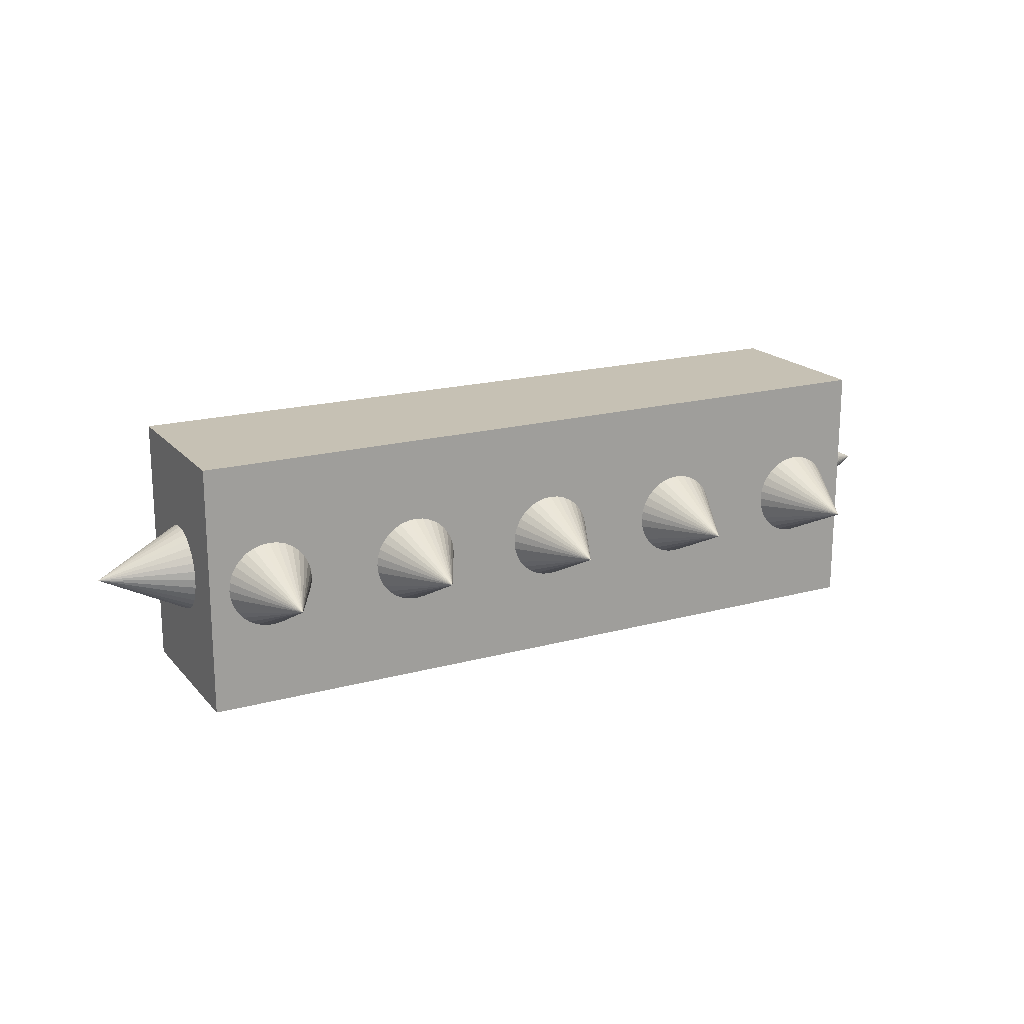
<metadata>
{"format":"obj","ext":"obj","renderer":"f3d","projection":"perspective","resolution":1024,"background":"white","views":[{"elev":18.5,"azim":-27.6,"up":"+Z"}]}
</metadata>
<code>
o 立方体.004
v 3 -0.7 -1
v 3 0.7 -1
v 3 -0.7 1
v 3 0.7 1
v -3 -0.7 -1
v -3 0.7 -1
v -3 -0.7 1
v -3 0.7 1
v 2.5 0.6158 0.3842
v 2.425 0.6158 0.3768
v 2.353 0.6158 0.355
v 2.287 0.6158 0.3195
v 2.228 0.6158 0.2717
v 2.181 0.6158 0.2135
v 2.145 0.6158 0.147
v 2.123 0.6158 0.07496
v 2.116 0.6158 0
v 2.123 0.6158 -0.07496
v 2.145 0.6158 -0.147
v 2.181 0.6158 -0.2135
v 2.228 0.6158 -0.2717
v 2.287 0.6158 -0.3195
v 2.353 0.6158 -0.355
v 2.425 0.6158 -0.3768
v 2.5 0.6158 -0.3842
v 2.575 0.6158 -0.3768
v 2.647 0.6158 -0.355
v 2.713 0.6158 -0.3195
v 2.772 0.6158 -0.2717
v 2.819 0.6158 -0.2135
v 2.855 0.6158 -0.147
v 2.877 0.6158 -0.07496
v 2.884 0.6158 0
v 2.877 0.6158 0.07496
v 2.855 0.6158 0.147
v 2.819 0.6158 0.2135
v 2.772 0.6158 0.2717
v 2.713 0.6158 0.3195
v 2.647 0.6158 0.355
v 2.575 0.6158 0.3768
v 2.5 1.384 0
v -1.25 0.6158 0.3842
v -1.325 0.6158 0.3768
v -1.397 0.6158 0.355
v -1.463 0.6158 0.3195
v -1.522 0.6158 0.2717
v -1.569 0.6158 0.2135
v -1.605 0.6158 0.147
v -1.627 0.6158 0.07496
v -1.634 0.6158 0
v -1.627 0.6158 -0.07496
v -1.605 0.6158 -0.147
v -1.569 0.6158 -0.2135
v -1.522 0.6158 -0.2717
v -1.463 0.6158 -0.3195
v -1.397 0.6158 -0.355
v -1.325 0.6158 -0.3768
v -1.25 0.6158 -0.3842
v -1.175 0.6158 -0.3768
v -1.103 0.6158 -0.355
v -1.037 0.6158 -0.3195
v -0.9783 0.6158 -0.2717
v -0.9305 0.6158 -0.2135
v -0.895 0.6158 -0.147
v -0.8732 0.6158 -0.07496
v -0.8658 0.6158 0
v -0.8732 0.6158 0.07496
v -0.895 0.6158 0.147
v -0.9305 0.6158 0.2135
v -0.9783 0.6158 0.2717
v -1.037 0.6158 0.3195
v -1.103 0.6158 0.355
v -1.175 0.6158 0.3768
v -1.25 1.384 0
v -2.5 0.6158 0.3842
v -2.575 0.6158 0.3768
v -2.647 0.6158 0.355
v -2.713 0.6158 0.3195
v -2.772 0.6158 0.2717
v -2.819 0.6158 0.2135
v -2.855 0.6158 0.147
v -2.877 0.6158 0.07496
v -2.884 0.6158 0
v -2.877 0.6158 -0.07496
v -2.855 0.6158 -0.147
v -2.819 0.6158 -0.2135
v -2.772 0.6158 -0.2717
v -2.713 0.6158 -0.3195
v -2.647 0.6158 -0.355
v -2.575 0.6158 -0.3768
v -2.5 0.6158 -0.3842
v -2.425 0.6158 -0.3768
v -2.353 0.6158 -0.355
v -2.287 0.6158 -0.3195
v -2.228 0.6158 -0.2717
v -2.181 0.6158 -0.2135
v -2.145 0.6158 -0.147
v -2.123 0.6158 -0.07496
v -2.116 0.6158 0
v -2.123 0.6158 0.07496
v -2.145 0.6158 0.147
v -2.181 0.6158 0.2135
v -2.228 0.6158 0.2717
v -2.287 0.6158 0.3195
v -2.353 0.6158 0.355
v -2.425 0.6158 0.3768
v -2.5 1.384 0
v 1.25 0.6158 0.3842
v 1.175 0.6158 0.3768
v 1.103 0.6158 0.355
v 1.037 0.6158 0.3195
v 0.9783 0.6158 0.2717
v 0.9305 0.6158 0.2135
v 0.895 0.6158 0.147
v 0.8732 0.6158 0.07496
v 0.8658 0.6158 0
v 0.8732 0.6158 -0.07496
v 0.895 0.6158 -0.147
v 0.9305 0.6158 -0.2135
v 0.9783 0.6158 -0.2717
v 1.037 0.6158 -0.3195
v 1.103 0.6158 -0.355
v 1.175 0.6158 -0.3768
v 1.25 0.6158 -0.3842
v 1.325 0.6158 -0.3768
v 1.397 0.6158 -0.355
v 1.463 0.6158 -0.3195
v 1.522 0.6158 -0.2717
v 1.569 0.6158 -0.2135
v 1.605 0.6158 -0.147
v 1.627 0.6158 -0.07496
v 1.634 0.6158 0
v 1.627 0.6158 0.07496
v 1.605 0.6158 0.147
v 1.569 0.6158 0.2135
v 1.522 0.6158 0.2717
v 1.463 0.6158 0.3195
v 1.397 0.6158 0.355
v 1.325 0.6158 0.3768
v 1.25 1.384 0
v 0 0.6158 0.3842
v -0.07496 0.6158 0.3768
v -0.147 0.6158 0.355
v -0.2135 0.6158 0.3195
v -0.2717 0.6158 0.2717
v -0.3195 0.6158 0.2135
v -0.355 0.6158 0.147
v -0.3768 0.6158 0.07496
v -0.3842 0.6158 0
v -0.3768 0.6158 -0.07496
v -0.355 0.6158 -0.147
v -0.3195 0.6158 -0.2135
v -0.2717 0.6158 -0.2717
v -0.2135 0.6158 -0.3195
v -0.147 0.6158 -0.355
v -0.07496 0.6158 -0.3768
v 0 0.6158 -0.3842
v 0.07496 0.6158 -0.3768
v 0.147 0.6158 -0.355
v 0.2135 0.6158 -0.3195
v 0.2717 0.6158 -0.2717
v 0.3195 0.6158 -0.2135
v 0.355 0.6158 -0.147
v 0.3768 0.6158 -0.07496
v 0.3842 0.6158 0
v 0.3768 0.6158 0.07496
v 0.355 0.6158 0.147
v 0.3195 0.6158 0.2135
v 0.2717 0.6158 0.2717
v 0.2135 0.6158 0.3195
v 0.147 0.6158 0.355
v 0.07496 0.6158 0.3768
v 0 1.384 0
v 2.916 -0 0.3842
v 2.916 0.07496 0.3768
v 2.916 0.147 0.355
v 2.916 0.2135 0.3195
v 2.916 0.2717 0.2717
v 2.916 0.3195 0.2135
v 2.916 0.355 0.147
v 2.916 0.3768 0.07496
v 2.916 0.3842 0
v 2.916 0.3768 -0.07496
v 2.916 0.355 -0.147
v 2.916 0.3195 -0.2135
v 2.916 0.2717 -0.2717
v 2.916 0.2135 -0.3195
v 2.916 0.147 -0.355
v 2.916 0.07496 -0.3768
v 2.916 -0 -0.3842
v 2.916 -0.07496 -0.3768
v 2.916 -0.147 -0.355
v 2.916 -0.2135 -0.3195
v 2.916 -0.2717 -0.2717
v 2.916 -0.3195 -0.2135
v 2.916 -0.355 -0.147
v 2.916 -0.3768 -0.07496
v 2.916 -0.3842 0
v 2.916 -0.3768 0.07496
v 2.916 -0.355 0.147
v 2.916 -0.3195 0.2135
v 2.916 -0.2717 0.2717
v 2.916 -0.2135 0.3195
v 2.916 -0.147 0.355
v 2.916 -0.07496 0.3768
v 3.684 0 0
v -2.916 0 0.3842
v -2.916 -0.07496 0.3768
v -2.916 -0.147 0.355
v -2.916 -0.2135 0.3195
v -2.916 -0.2717 0.2717
v -2.916 -0.3195 0.2135
v -2.916 -0.355 0.147
v -2.916 -0.3768 0.07496
v -2.916 -0.3842 0
v -2.916 -0.3768 -0.07496
v -2.916 -0.355 -0.147
v -2.916 -0.3195 -0.2135
v -2.916 -0.2717 -0.2717
v -2.916 -0.2135 -0.3195
v -2.916 -0.147 -0.355
v -2.916 -0.07496 -0.3768
v -2.916 0 -0.3842
v -2.916 0.07496 -0.3768
v -2.916 0.147 -0.355
v -2.916 0.2135 -0.3195
v -2.916 0.2717 -0.2717
v -2.916 0.3195 -0.2135
v -2.916 0.355 -0.147
v -2.916 0.3768 -0.07496
v -2.916 0.3842 0
v -2.916 0.3768 0.07496
v -2.916 0.355 0.147
v -2.916 0.3195 0.2135
v -2.916 0.2717 0.2717
v -2.916 0.2135 0.3195
v -2.916 0.147 0.355
v -2.916 0.07496 0.3768
v -3.684 -0 0
v -0 -0.6158 0.3842
v 0.07496 -0.6158 0.3768
v 0.147 -0.6158 0.355
v 0.2135 -0.6158 0.3195
v 0.2717 -0.6158 0.2717
v 0.3195 -0.6158 0.2135
v 0.355 -0.6158 0.147
v 0.3768 -0.6158 0.07496
v 0.3842 -0.6158 0
v 0.3768 -0.6158 -0.07496
v 0.355 -0.6158 -0.147
v 0.3195 -0.6158 -0.2135
v 0.2717 -0.6158 -0.2717
v 0.2135 -0.6158 -0.3195
v 0.147 -0.6158 -0.355
v 0.07496 -0.6158 -0.3768
v -0 -0.6158 -0.3842
v -0.07496 -0.6158 -0.3768
v -0.147 -0.6158 -0.355
v -0.2135 -0.6158 -0.3195
v -0.2717 -0.6158 -0.2717
v -0.3195 -0.6158 -0.2135
v -0.355 -0.6158 -0.147
v -0.3768 -0.6158 -0.07496
v -0.3842 -0.6158 0
v -0.3768 -0.6158 0.07496
v -0.355 -0.6158 0.147
v -0.3195 -0.6158 0.2135
v -0.2717 -0.6158 0.2717
v -0.2135 -0.6158 0.3195
v -0.147 -0.6158 0.355
v -0.07496 -0.6158 0.3768
v 0 -1.384 0
v -1.25 -0.6158 0.3842
v -1.175 -0.6158 0.3768
v -1.103 -0.6158 0.355
v -1.037 -0.6158 0.3195
v -0.9783 -0.6158 0.2717
v -0.9305 -0.6158 0.2135
v -0.895 -0.6158 0.147
v -0.8732 -0.6158 0.07496
v -0.8658 -0.6158 0
v -0.8732 -0.6158 -0.07496
v -0.895 -0.6158 -0.147
v -0.9305 -0.6158 -0.2135
v -0.9783 -0.6158 -0.2717
v -1.037 -0.6158 -0.3195
v -1.103 -0.6158 -0.355
v -1.175 -0.6158 -0.3768
v -1.25 -0.6158 -0.3842
v -1.325 -0.6158 -0.3768
v -1.397 -0.6158 -0.355
v -1.463 -0.6158 -0.3195
v -1.522 -0.6158 -0.2717
v -1.569 -0.6158 -0.2135
v -1.605 -0.6158 -0.147
v -1.627 -0.6158 -0.07496
v -1.634 -0.6158 0
v -1.627 -0.6158 0.07496
v -1.605 -0.6158 0.147
v -1.569 -0.6158 0.2135
v -1.522 -0.6158 0.2717
v -1.463 -0.6158 0.3195
v -1.397 -0.6158 0.355
v -1.325 -0.6158 0.3768
v -1.25 -1.384 0
v -2.5 -0.6158 0.3842
v -2.425 -0.6158 0.3768
v -2.353 -0.6158 0.355
v -2.287 -0.6158 0.3195
v -2.228 -0.6158 0.2717
v -2.181 -0.6158 0.2135
v -2.145 -0.6158 0.147
v -2.123 -0.6158 0.07496
v -2.116 -0.6158 0
v -2.123 -0.6158 -0.07496
v -2.145 -0.6158 -0.147
v -2.181 -0.6158 -0.2135
v -2.228 -0.6158 -0.2717
v -2.287 -0.6158 -0.3195
v -2.353 -0.6158 -0.355
v -2.425 -0.6158 -0.3768
v -2.5 -0.6158 -0.3842
v -2.575 -0.6158 -0.3768
v -2.647 -0.6158 -0.355
v -2.713 -0.6158 -0.3195
v -2.772 -0.6158 -0.2717
v -2.819 -0.6158 -0.2135
v -2.855 -0.6158 -0.147
v -2.877 -0.6158 -0.07496
v -2.884 -0.6158 0
v -2.877 -0.6158 0.07496
v -2.855 -0.6158 0.147
v -2.819 -0.6158 0.2135
v -2.772 -0.6158 0.2717
v -2.713 -0.6158 0.3195
v -2.647 -0.6158 0.355
v -2.575 -0.6158 0.3768
v -2.5 -1.384 0
v 1.25 -0.6158 0.3842
v 1.325 -0.6158 0.3768
v 1.397 -0.6158 0.355
v 1.463 -0.6158 0.3195
v 1.522 -0.6158 0.2717
v 1.569 -0.6158 0.2135
v 1.605 -0.6158 0.147
v 1.627 -0.6158 0.07496
v 1.634 -0.6158 0
v 1.627 -0.6158 -0.07496
v 1.605 -0.6158 -0.147
v 1.569 -0.6158 -0.2135
v 1.522 -0.6158 -0.2717
v 1.463 -0.6158 -0.3195
v 1.397 -0.6158 -0.355
v 1.325 -0.6158 -0.3768
v 1.25 -0.6158 -0.3842
v 1.175 -0.6158 -0.3768
v 1.103 -0.6158 -0.355
v 1.037 -0.6158 -0.3195
v 0.9783 -0.6158 -0.2717
v 0.9305 -0.6158 -0.2135
v 0.895 -0.6158 -0.147
v 0.8732 -0.6158 -0.07496
v 0.8658 -0.6158 0
v 0.8732 -0.6158 0.07496
v 0.895 -0.6158 0.147
v 0.9305 -0.6158 0.2135
v 0.9783 -0.6158 0.2717
v 1.037 -0.6158 0.3195
v 1.103 -0.6158 0.355
v 1.175 -0.6158 0.3768
v 1.25 -1.384 0
v 2.5 -0.6158 0.3842
v 2.575 -0.6158 0.3768
v 2.647 -0.6158 0.355
v 2.713 -0.6158 0.3195
v 2.772 -0.6158 0.2717
v 2.819 -0.6158 0.2135
v 2.855 -0.6158 0.147
v 2.877 -0.6158 0.07496
v 2.884 -0.6158 0
v 2.877 -0.6158 -0.07496
v 2.855 -0.6158 -0.147
v 2.819 -0.6158 -0.2135
v 2.772 -0.6158 -0.2717
v 2.713 -0.6158 -0.3195
v 2.647 -0.6158 -0.355
v 2.575 -0.6158 -0.3768
v 2.5 -0.6158 -0.3842
v 2.425 -0.6158 -0.3768
v 2.353 -0.6158 -0.355
v 2.287 -0.6158 -0.3195
v 2.228 -0.6158 -0.2717
v 2.181 -0.6158 -0.2135
v 2.145 -0.6158 -0.147
v 2.123 -0.6158 -0.07496
v 2.116 -0.6158 0
v 2.123 -0.6158 0.07496
v 2.145 -0.6158 0.147
v 2.181 -0.6158 0.2135
v 2.228 -0.6158 0.2717
v 2.287 -0.6158 0.3195
v 2.353 -0.6158 0.355
v 2.425 -0.6158 0.3768
v 2.5 -1.384 0
f 2 3 1
f 4 7 3
f 8 5 7
f 6 1 5
f 7 1 3
f 4 6 8
f 9 41 10
f 10 41 11
f 11 41 12
f 12 41 13
f 13 41 14
f 14 41 15
f 15 41 16
f 16 41 17
f 17 41 18
f 18 41 19
f 19 41 20
f 20 41 21
f 21 41 22
f 22 41 23
f 23 41 24
f 24 41 25
f 25 41 26
f 26 41 27
f 27 41 28
f 28 41 29
f 29 41 30
f 30 41 31
f 31 41 32
f 32 41 33
f 33 41 34
f 34 41 35
f 35 41 36
f 36 41 37
f 37 41 38
f 38 41 39
f 38 39 12
f 39 41 40
f 40 41 9
f 42 74 43
f 43 74 44
f 44 74 45
f 45 74 46
f 46 74 47
f 47 74 48
f 48 74 49
f 49 74 50
f 50 74 51
f 51 74 52
f 52 74 53
f 53 74 54
f 54 74 55
f 55 74 56
f 56 74 57
f 57 74 58
f 58 74 59
f 59 74 60
f 60 74 61
f 61 74 62
f 62 74 63
f 63 74 64
f 64 74 65
f 65 74 66
f 66 74 67
f 67 74 68
f 68 74 69
f 69 74 70
f 70 74 71
f 71 74 72
f 71 72 45
f 72 74 73
f 73 74 42
f 75 107 76
f 76 107 77
f 77 107 78
f 78 107 79
f 79 107 80
f 80 107 81
f 81 107 82
f 82 107 83
f 83 107 84
f 84 107 85
f 85 107 86
f 86 107 87
f 87 107 88
f 88 107 89
f 89 107 90
f 90 107 91
f 91 107 92
f 92 107 93
f 93 107 94
f 94 107 95
f 95 107 96
f 96 107 97
f 97 107 98
f 98 107 99
f 99 107 100
f 100 107 101
f 101 107 102
f 102 107 103
f 103 107 104
f 104 107 105
f 104 105 78
f 105 107 106
f 106 107 75
f 108 140 109
f 109 140 110
f 110 140 111
f 111 140 112
f 112 140 113
f 113 140 114
f 114 140 115
f 115 140 116
f 116 140 117
f 117 140 118
f 118 140 119
f 119 140 120
f 120 140 121
f 121 140 122
f 122 140 123
f 123 140 124
f 124 140 125
f 125 140 126
f 126 140 127
f 127 140 128
f 128 140 129
f 129 140 130
f 130 140 131
f 131 140 132
f 132 140 133
f 133 140 134
f 134 140 135
f 135 140 136
f 136 140 137
f 137 140 138
f 137 138 111
f 138 140 139
f 139 140 108
f 141 173 142
f 142 173 143
f 143 173 144
f 144 173 145
f 145 173 146
f 146 173 147
f 147 173 148
f 148 173 149
f 149 173 150
f 150 173 151
f 151 173 152
f 152 173 153
f 153 173 154
f 154 173 155
f 155 173 156
f 156 173 157
f 157 173 158
f 158 173 159
f 159 173 160
f 160 173 161
f 161 173 162
f 162 173 163
f 163 173 164
f 164 173 165
f 165 173 166
f 166 173 167
f 167 173 168
f 168 173 169
f 169 173 170
f 170 173 171
f 170 171 144
f 171 173 172
f 172 173 141
f 174 206 175
f 175 206 176
f 176 206 177
f 177 206 178
f 178 206 179
f 179 206 180
f 180 206 181
f 181 206 182
f 182 206 183
f 183 206 184
f 184 206 185
f 185 206 186
f 186 206 187
f 187 206 188
f 188 206 189
f 189 206 190
f 190 206 191
f 191 206 192
f 192 206 193
f 193 206 194
f 194 206 195
f 195 206 196
f 196 206 197
f 197 206 198
f 198 206 199
f 199 206 200
f 200 206 201
f 201 206 202
f 202 206 203
f 203 206 204
f 203 204 193
f 204 206 205
f 205 206 174
f 207 239 208
f 208 239 209
f 209 239 210
f 210 239 211
f 211 239 212
f 212 239 213
f 213 239 214
f 214 239 215
f 215 239 216
f 216 239 217
f 217 239 218
f 218 239 219
f 219 239 220
f 220 239 221
f 221 239 222
f 222 239 223
f 223 239 224
f 224 239 225
f 225 239 226
f 226 239 227
f 227 239 228
f 228 239 229
f 229 239 230
f 230 239 231
f 231 239 232
f 232 239 233
f 233 239 234
f 234 239 235
f 235 239 236
f 236 239 237
f 236 237 226
f 237 239 238
f 238 239 207
f 240 272 241
f 241 272 242
f 242 272 243
f 243 272 244
f 244 272 245
f 245 272 246
f 246 272 247
f 247 272 248
f 248 272 249
f 249 272 250
f 250 272 251
f 251 272 252
f 252 272 253
f 253 272 254
f 254 272 255
f 255 272 256
f 256 272 257
f 257 272 258
f 258 272 259
f 259 272 260
f 260 272 261
f 261 272 262
f 262 272 263
f 263 272 264
f 264 272 265
f 265 272 266
f 266 272 267
f 267 272 268
f 268 272 269
f 269 272 270
f 269 270 243
f 270 272 271
f 271 272 240
f 273 305 274
f 274 305 275
f 275 305 276
f 276 305 277
f 277 305 278
f 278 305 279
f 279 305 280
f 280 305 281
f 281 305 282
f 282 305 283
f 283 305 284
f 284 305 285
f 285 305 286
f 286 305 287
f 287 305 288
f 288 305 289
f 289 305 290
f 290 305 291
f 291 305 292
f 292 305 293
f 293 305 294
f 294 305 295
f 295 305 296
f 296 305 297
f 297 305 298
f 298 305 299
f 299 305 300
f 300 305 301
f 301 305 302
f 302 305 303
f 302 303 276
f 303 305 304
f 304 305 273
f 306 338 307
f 307 338 308
f 308 338 309
f 309 338 310
f 310 338 311
f 311 338 312
f 312 338 313
f 313 338 314
f 314 338 315
f 315 338 316
f 316 338 317
f 317 338 318
f 318 338 319
f 319 338 320
f 320 338 321
f 321 338 322
f 322 338 323
f 323 338 324
f 324 338 325
f 325 338 326
f 326 338 327
f 327 338 328
f 328 338 329
f 329 338 330
f 330 338 331
f 331 338 332
f 332 338 333
f 333 338 334
f 334 338 335
f 335 338 336
f 335 336 309
f 336 338 337
f 337 338 306
f 339 371 340
f 340 371 341
f 341 371 342
f 342 371 343
f 343 371 344
f 344 371 345
f 345 371 346
f 346 371 347
f 347 371 348
f 348 371 349
f 349 371 350
f 350 371 351
f 351 371 352
f 352 371 353
f 353 371 354
f 354 371 355
f 355 371 356
f 356 371 357
f 357 371 358
f 358 371 359
f 359 371 360
f 360 371 361
f 361 371 362
f 362 371 363
f 363 371 364
f 364 371 365
f 365 371 366
f 366 371 367
f 367 371 368
f 368 371 369
f 368 369 342
f 369 371 370
f 370 371 339
f 372 404 373
f 373 404 374
f 374 404 375
f 375 404 376
f 376 404 377
f 377 404 378
f 378 404 379
f 379 404 380
f 380 404 381
f 381 404 382
f 382 404 383
f 383 404 384
f 384 404 385
f 385 404 386
f 386 404 387
f 387 404 388
f 388 404 389
f 389 404 390
f 390 404 391
f 391 404 392
f 392 404 393
f 393 404 394
f 394 404 395
f 395 404 396
f 396 404 397
f 397 404 398
f 398 404 399
f 399 404 400
f 400 404 401
f 401 404 402
f 401 402 375
f 402 404 403
f 403 404 372
f 2 4 3
f 4 8 7
f 8 6 5
f 6 2 1
f 7 5 1
f 4 2 6
f 40 9 10
f 10 11 40
f 11 12 39
f 40 11 39
f 12 13 37
f 13 14 36
f 14 15 36
f 15 16 35
f 36 15 35
f 16 17 33
f 17 18 32
f 18 19 32
f 19 20 31
f 32 19 31
f 20 21 29
f 21 22 28
f 22 23 28
f 23 24 27
f 28 23 27
f 24 25 26
f 26 27 24
f 28 29 21
f 29 30 20
f 30 31 20
f 32 33 17
f 33 34 16
f 34 35 16
f 36 37 13
f 37 38 12
f 73 42 43
f 43 44 73
f 44 45 72
f 73 44 72
f 45 46 70
f 46 47 69
f 47 48 69
f 48 49 68
f 69 48 68
f 49 50 66
f 50 51 65
f 51 52 65
f 52 53 64
f 65 52 64
f 53 54 62
f 54 55 61
f 55 56 61
f 56 57 60
f 61 56 60
f 57 58 59
f 59 60 57
f 61 62 54
f 62 63 53
f 63 64 53
f 65 66 50
f 66 67 49
f 67 68 49
f 69 70 46
f 70 71 45
f 106 75 76
f 76 77 106
f 77 78 105
f 106 77 105
f 78 79 103
f 79 80 102
f 80 81 102
f 81 82 101
f 102 81 101
f 82 83 99
f 83 84 98
f 84 85 98
f 85 86 97
f 98 85 97
f 86 87 95
f 87 88 94
f 88 89 94
f 89 90 93
f 94 89 93
f 90 91 92
f 92 93 90
f 94 95 87
f 95 96 86
f 96 97 86
f 98 99 83
f 99 100 82
f 100 101 82
f 102 103 79
f 103 104 78
f 139 108 109
f 109 110 139
f 110 111 138
f 139 110 138
f 111 112 136
f 112 113 135
f 113 114 135
f 114 115 134
f 135 114 134
f 115 116 132
f 116 117 131
f 117 118 131
f 118 119 130
f 131 118 130
f 119 120 128
f 120 121 127
f 121 122 127
f 122 123 126
f 127 122 126
f 123 124 125
f 125 126 123
f 127 128 120
f 128 129 119
f 129 130 119
f 131 132 116
f 132 133 115
f 133 134 115
f 135 136 112
f 136 137 111
f 172 141 142
f 142 143 172
f 143 144 171
f 172 143 171
f 144 145 169
f 145 146 168
f 146 147 168
f 147 148 167
f 168 147 167
f 148 149 165
f 149 150 164
f 150 151 164
f 151 152 163
f 164 151 163
f 152 153 161
f 153 154 160
f 154 155 160
f 155 156 159
f 160 155 159
f 156 157 158
f 158 159 156
f 160 161 153
f 161 162 152
f 162 163 152
f 164 165 149
f 165 166 148
f 166 167 148
f 168 169 145
f 169 170 144
f 205 174 190
f 174 175 189
f 175 176 189
f 176 177 188
f 189 176 188
f 177 178 186
f 178 179 185
f 179 180 185
f 180 181 184
f 185 180 184
f 181 182 183
f 183 184 181
f 185 186 178
f 186 187 177
f 187 188 177
f 189 190 174
f 190 191 205
f 191 192 205
f 192 193 204
f 205 192 204
f 193 194 202
f 194 195 201
f 195 196 201
f 196 197 200
f 201 196 200
f 197 198 199
f 199 200 197
f 201 202 194
f 202 203 193
f 238 207 223
f 207 208 222
f 208 209 222
f 209 210 221
f 222 209 221
f 210 211 219
f 211 212 218
f 212 213 218
f 213 214 217
f 218 213 217
f 214 215 216
f 216 217 214
f 218 219 211
f 219 220 210
f 220 221 210
f 222 223 207
f 223 224 238
f 224 225 238
f 225 226 237
f 238 225 237
f 226 227 235
f 227 228 234
f 228 229 234
f 229 230 233
f 234 229 233
f 230 231 232
f 232 233 230
f 234 235 227
f 235 236 226
f 271 240 241
f 241 242 271
f 242 243 270
f 271 242 270
f 243 244 268
f 244 245 267
f 245 246 267
f 246 247 266
f 267 246 266
f 247 248 264
f 248 249 263
f 249 250 263
f 250 251 262
f 263 250 262
f 251 252 260
f 252 253 259
f 253 254 259
f 254 255 258
f 259 254 258
f 255 256 257
f 257 258 255
f 259 260 252
f 260 261 251
f 261 262 251
f 263 264 248
f 264 265 247
f 265 266 247
f 267 268 244
f 268 269 243
f 304 273 274
f 274 275 304
f 275 276 303
f 304 275 303
f 276 277 301
f 277 278 300
f 278 279 300
f 279 280 299
f 300 279 299
f 280 281 297
f 281 282 296
f 282 283 296
f 283 284 295
f 296 283 295
f 284 285 293
f 285 286 292
f 286 287 292
f 287 288 291
f 292 287 291
f 288 289 290
f 290 291 288
f 292 293 285
f 293 294 284
f 294 295 284
f 296 297 281
f 297 298 280
f 298 299 280
f 300 301 277
f 301 302 276
f 337 306 307
f 307 308 337
f 308 309 336
f 337 308 336
f 309 310 334
f 310 311 333
f 311 312 333
f 312 313 332
f 333 312 332
f 313 314 330
f 314 315 329
f 315 316 329
f 316 317 328
f 329 316 328
f 317 318 326
f 318 319 325
f 319 320 325
f 320 321 324
f 325 320 324
f 321 322 323
f 323 324 321
f 325 326 318
f 326 327 317
f 327 328 317
f 329 330 314
f 330 331 313
f 331 332 313
f 333 334 310
f 334 335 309
f 370 339 340
f 340 341 370
f 341 342 369
f 370 341 369
f 342 343 367
f 343 344 366
f 344 345 366
f 345 346 365
f 366 345 365
f 346 347 363
f 347 348 362
f 348 349 362
f 349 350 361
f 362 349 361
f 350 351 359
f 351 352 358
f 352 353 358
f 353 354 357
f 358 353 357
f 354 355 356
f 356 357 354
f 358 359 351
f 359 360 350
f 360 361 350
f 362 363 347
f 363 364 346
f 364 365 346
f 366 367 343
f 367 368 342
f 403 372 373
f 373 374 403
f 374 375 402
f 403 374 402
f 375 376 400
f 376 377 399
f 377 378 399
f 378 379 398
f 399 378 398
f 379 380 396
f 380 381 395
f 381 382 395
f 382 383 394
f 395 382 394
f 383 384 392
f 384 385 391
f 385 386 391
f 386 387 390
f 391 386 390
f 387 388 389
f 389 390 387
f 391 392 384
f 392 393 383
f 393 394 383
f 395 396 380
f 396 397 379
f 397 398 379
f 399 400 376
f 400 401 375

</code>
